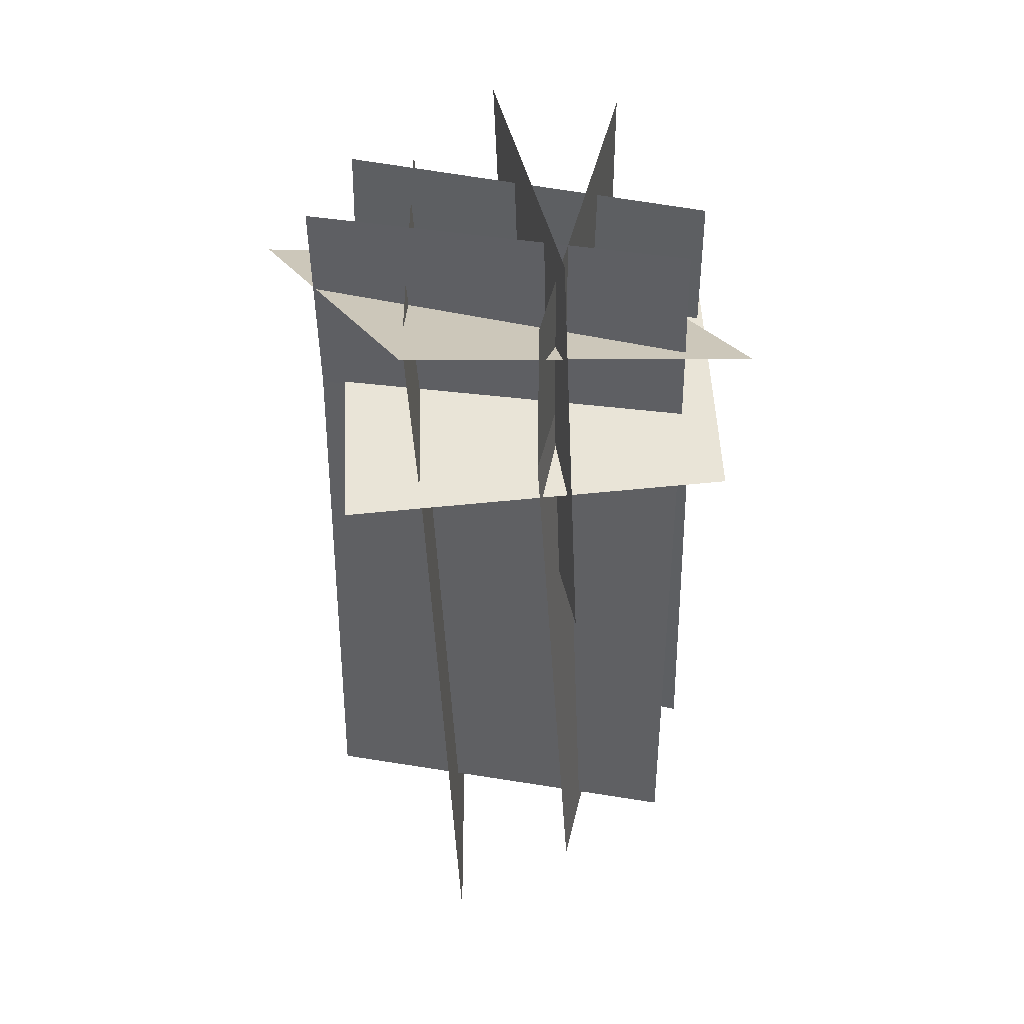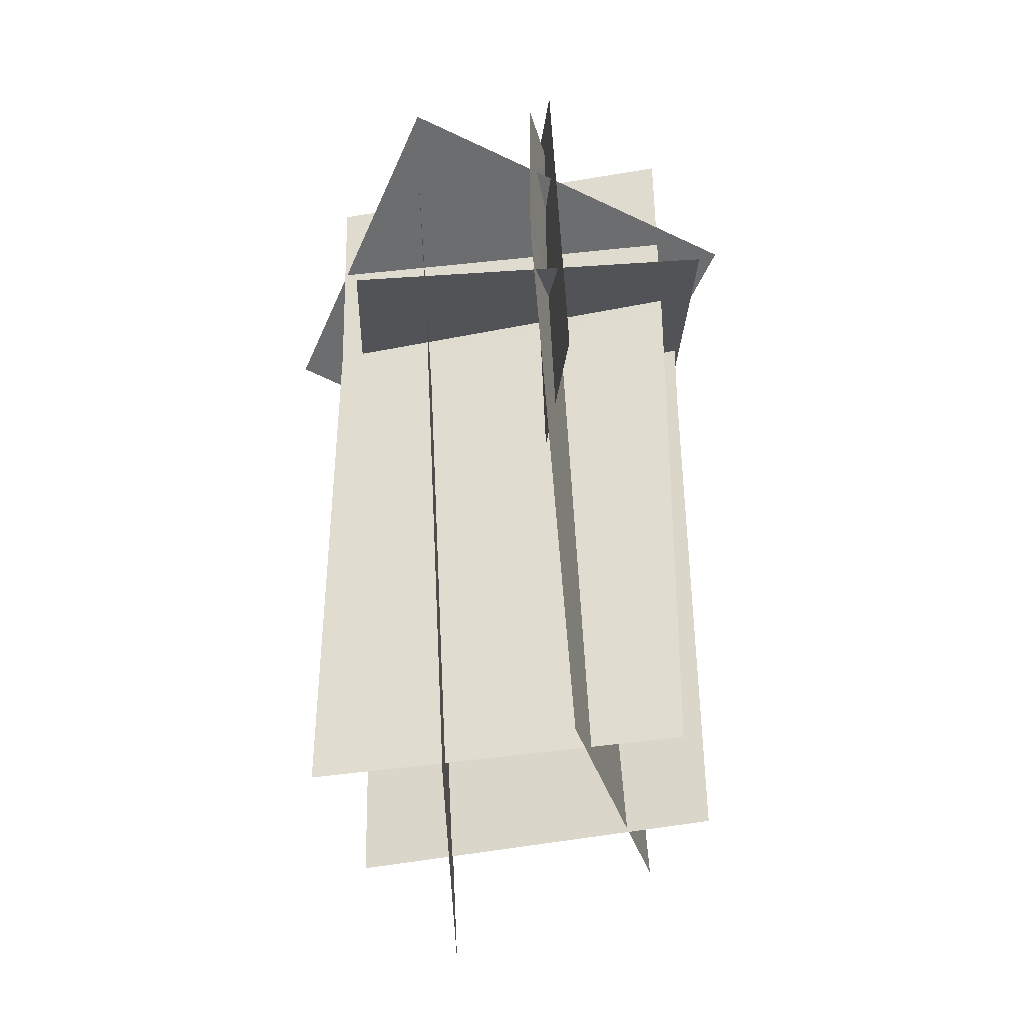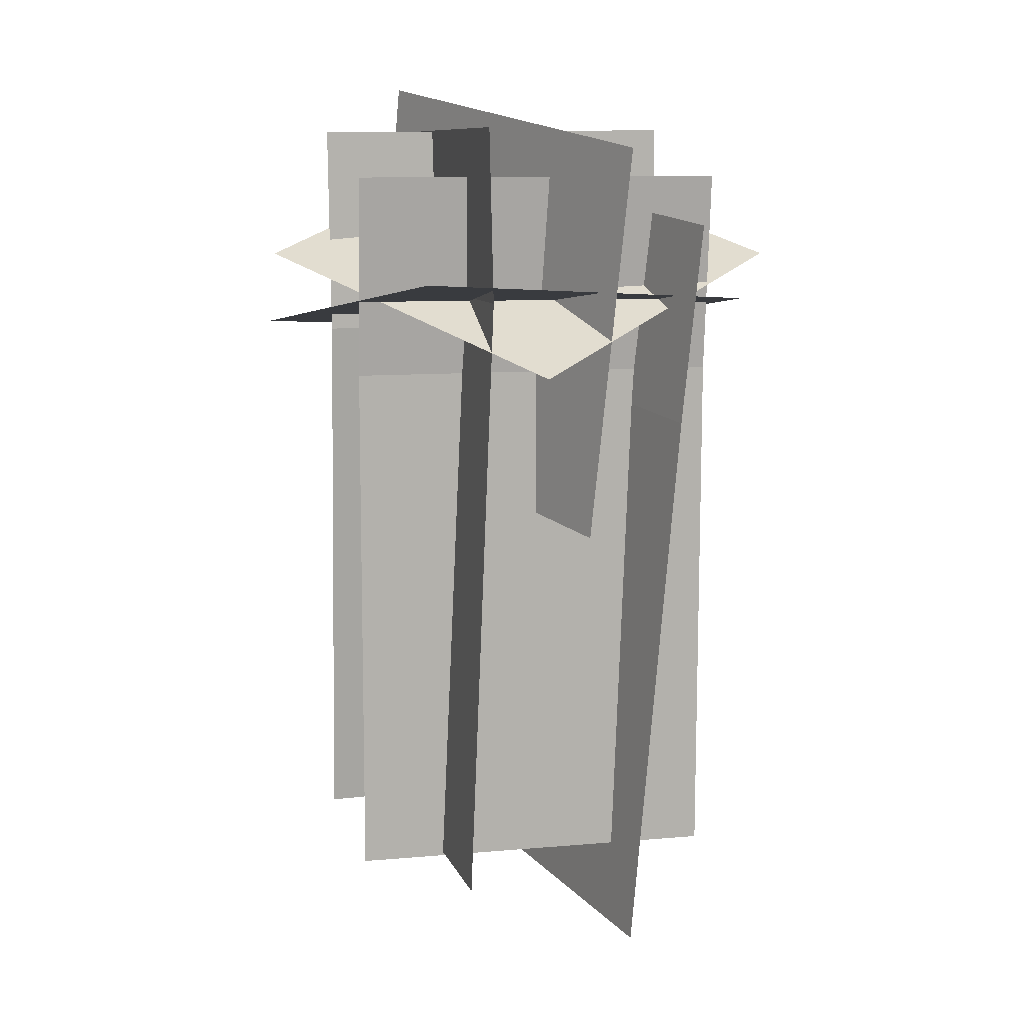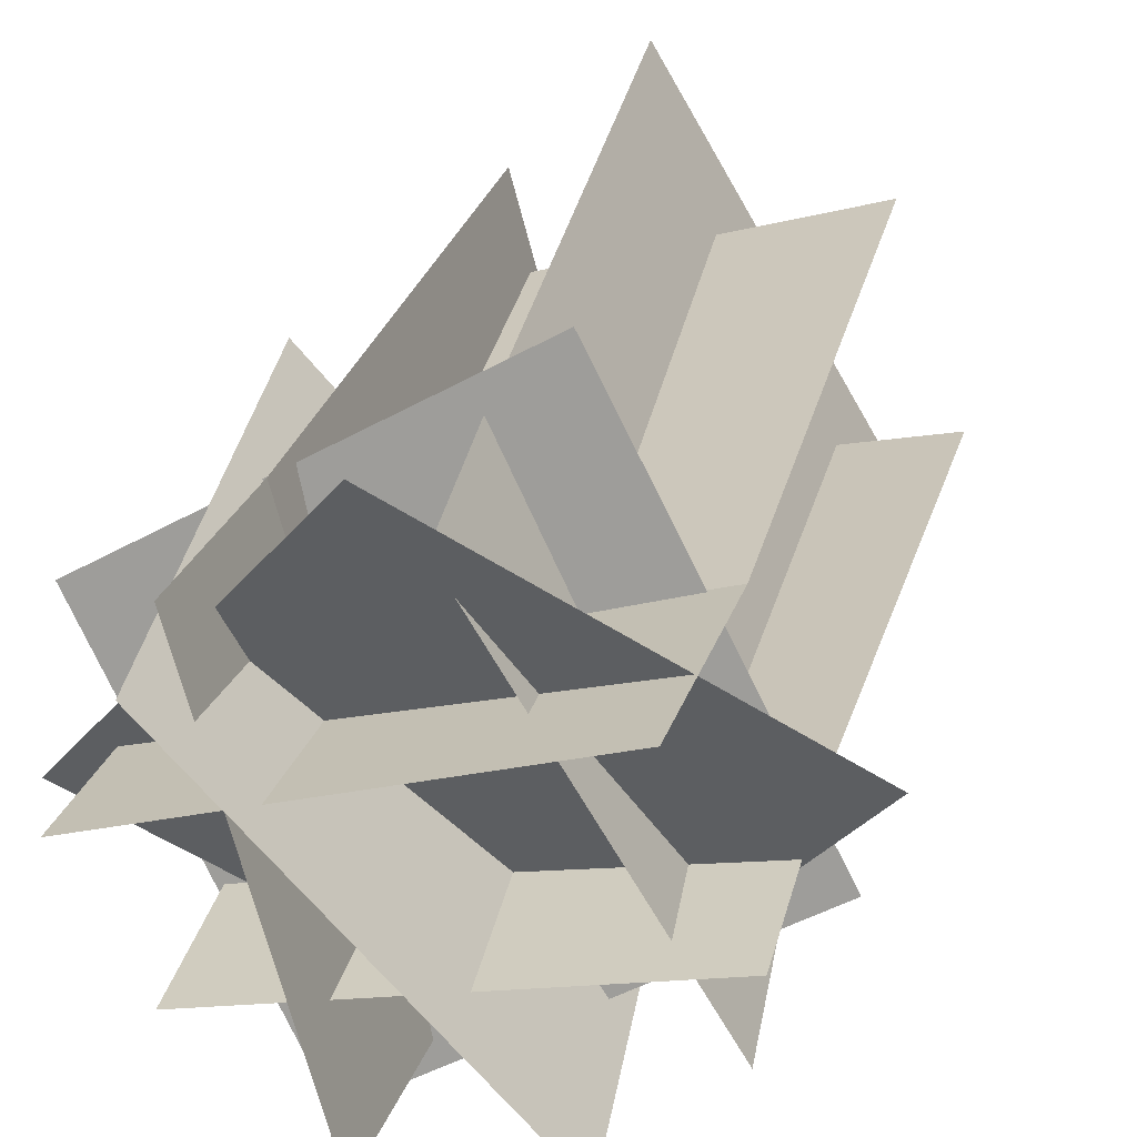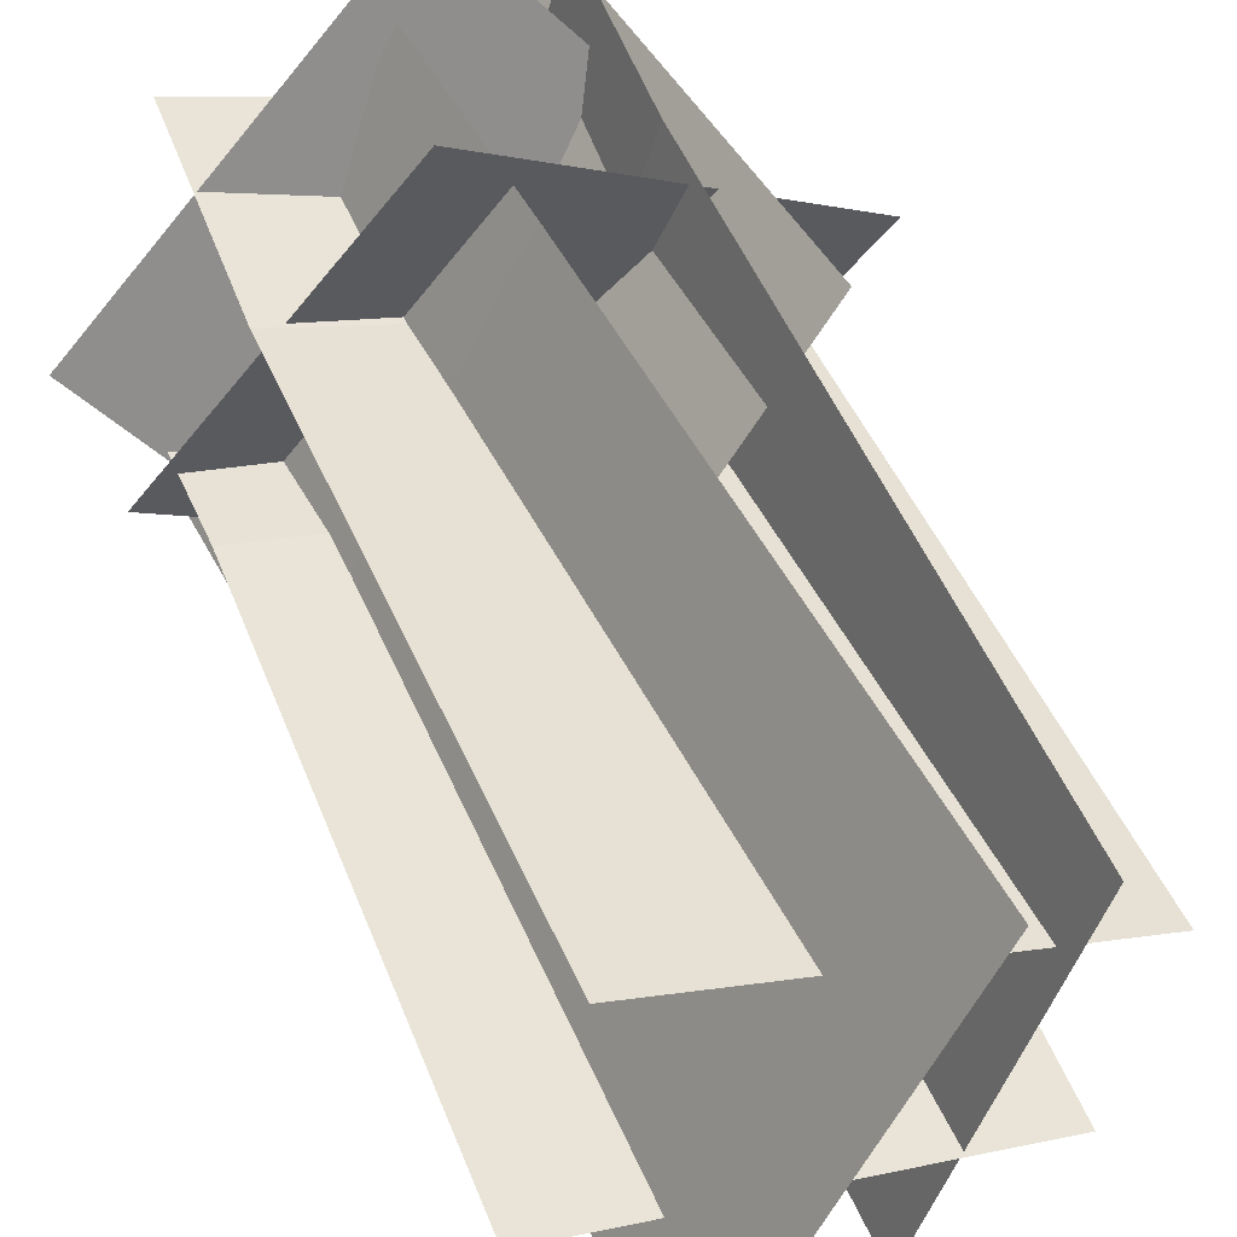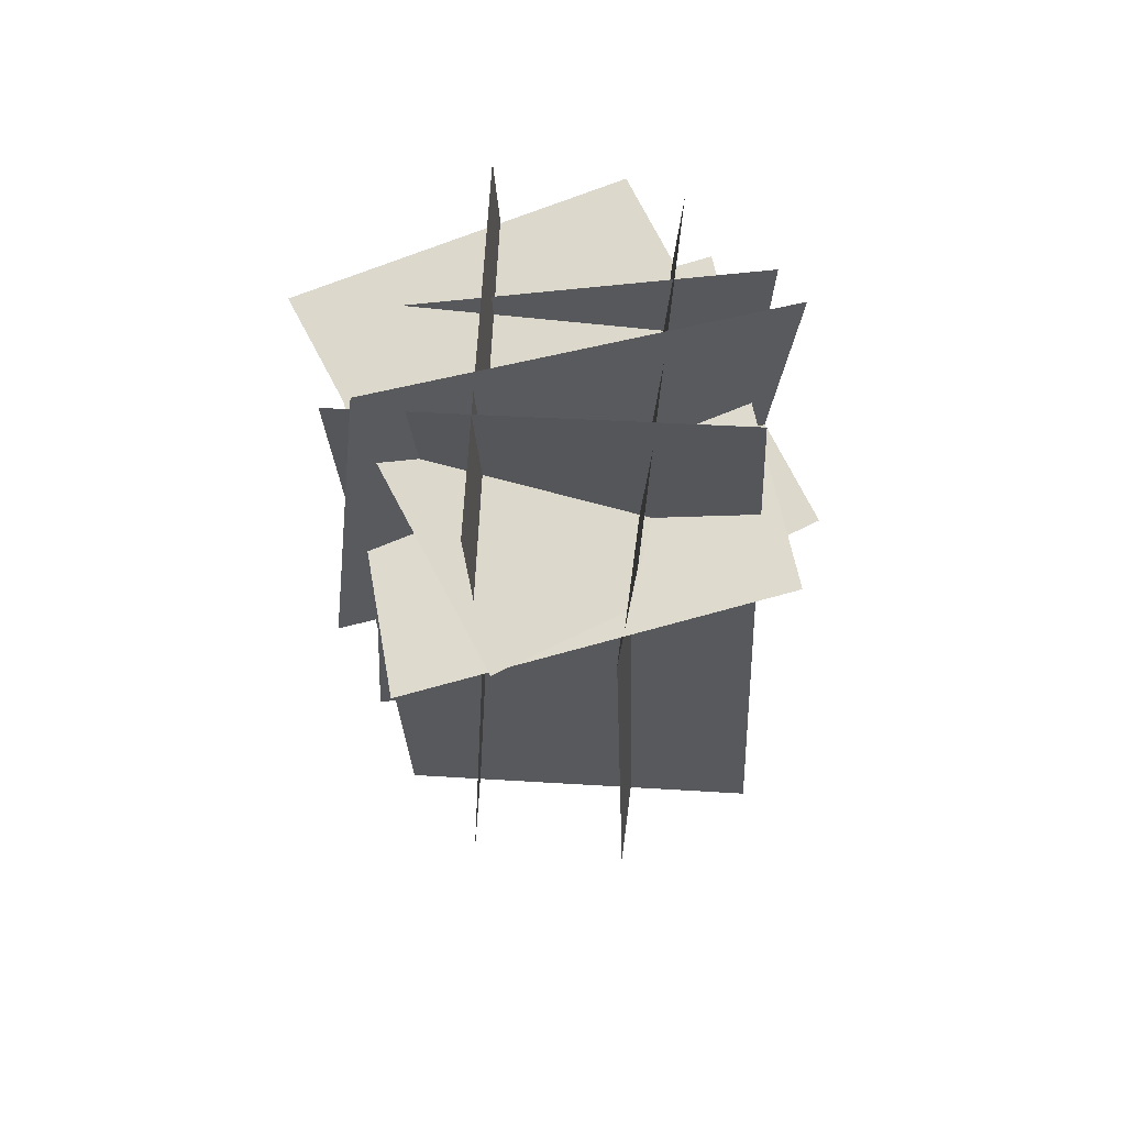
<metadata>
{"format":"obj","ext":"obj","renderer":"f3d","projection":"perspective","resolution":1024,"background":"white","views":[{"elev":41.8,"azim":29.0,"up":"+Y"},{"elev":-34.3,"azim":30.2,"up":"+Y"},{"elev":12.6,"azim":-179.2,"up":"+Y"},{"elev":27.8,"azim":-165.3,"up":"+Z"},{"elev":48.9,"azim":-20.9,"up":"+Z"},{"elev":64.0,"azim":110.6,"up":"+Y"}]}
</metadata>
<code>
o south
v 1.065 1.501 0.9818
v 0.05891 1.301 -0.2785
v 1.217 -0.1108 1.116
v 0.2113 -0.3111 -0.1439
v 0.05891 1.301 -0.2785
v 1.065 1.501 0.9818
v 0.2113 -0.3111 -0.1439
v 1.217 -0.1108 1.116
f 3 4 2 1
f 7 8 6 5
o north
v -0.3002 1.159 0.2852
v 1.16 1.171 -0.05895
v -0.2813 -1.789 0.2607
v 1.179 -1.777 -0.0834
v -0.2822 0.3386 0.3325
v 1.178 0.3508 -0.01159
f 13 14 10 9
f 14 13 11 12
f 13 9 10 14
f 12 11 13 14
o south
v 1.344 1.333 0.4901
v 1.376 -1.729 0.5438
v -0.08715 1.326 0.9407
v -0.05455 -1.736 0.9944
v -0.09693 0.4808 0.8958
v 1.334 0.4881 0.4453
f 19 20 16 18
f 20 19 17 15
f 20 15 17 19
f 18 16 20 19
o bottom
v 0.3527 0.3577 1.443
v 1.635 0.4931 0.6774
v 0.3527 0.3577 1.443
v 1.635 0.4931 0.6774
v 0.8585 0.7889 -0.5712
v -0.4241 0.6536 0.1947
v 0.8585 0.7889 -0.5712
v -0.4241 0.6536 0.1947
f 26 21 22 25
f 27 24 23 28
o east
v 1.041 1.309 1.126
v 0.624 1.382 -0.3131
v 1.119 -1.812 0.9467
v 0.7017 -1.74 -0.4925
v 0.6076 0.6921 -0.343
v 1.024 0.6198 1.096
f 33 34 29 30
f 34 33 32 31
f 33 30 29 34
f 31 32 33 34
o west
v 0.4952 1.08 1.2
v -0.2402 0.9834 -0.1036
v 0.7501 -2.064 1.289
v 0.01474 -2.16 -0.01532
v 0.5712 0.2613 1.218
v -0.1641 0.1651 -0.08607
f 39 40 36 35
f 40 39 37 38
f 39 35 36 40
f 40 38 37 39
o top
v -0.5436 0.8068 0.5888
v 0.6299 1.218 1.428
v -0.5436 0.8068 0.5888
v 0.6299 1.218 1.428
v 1.56 0.8278 0.3177
v 0.3868 0.4162 -0.5211
v 1.56 0.8278 0.3177
v 0.3868 0.4162 -0.5211
f 46 41 42 45
f 47 44 43 48

</code>
